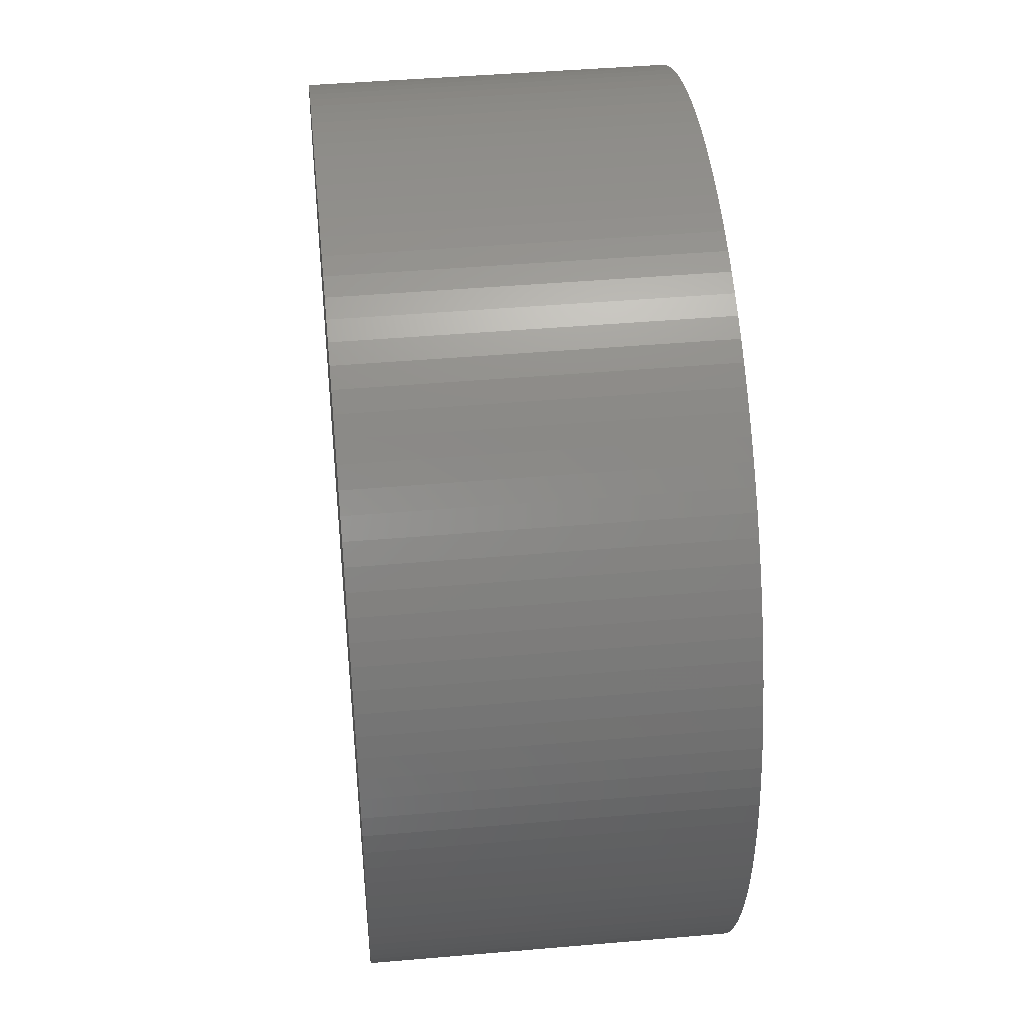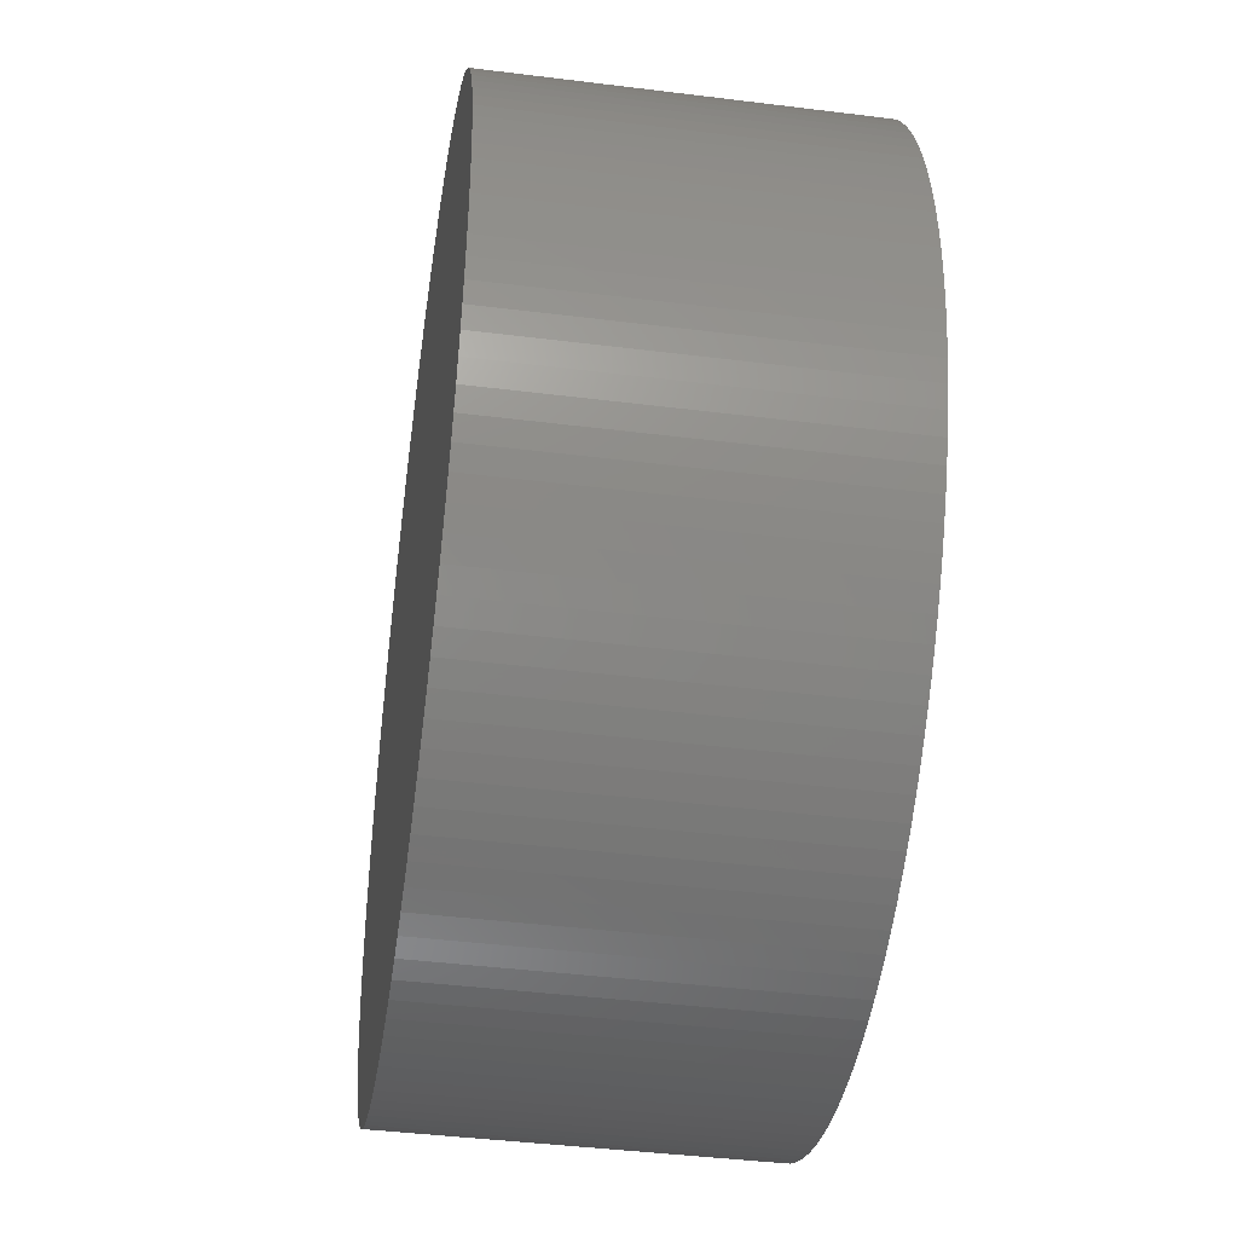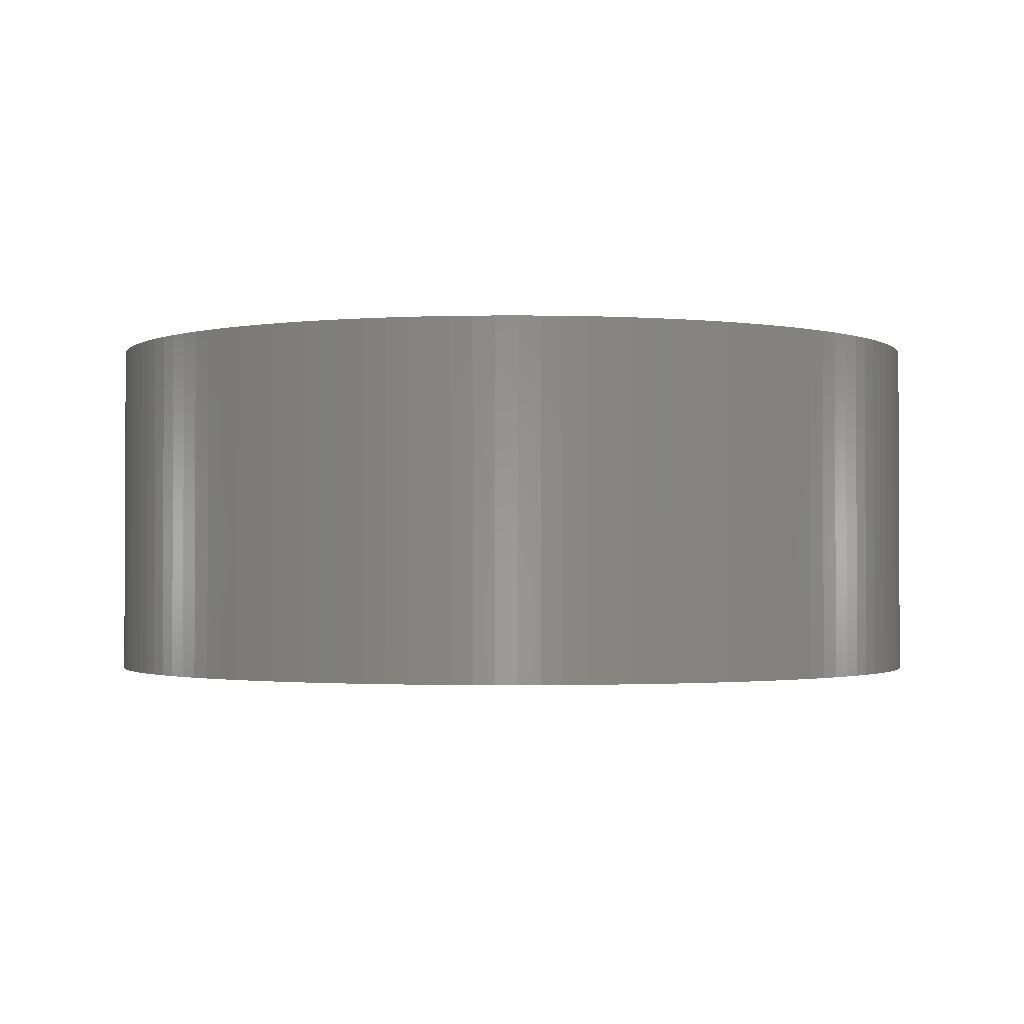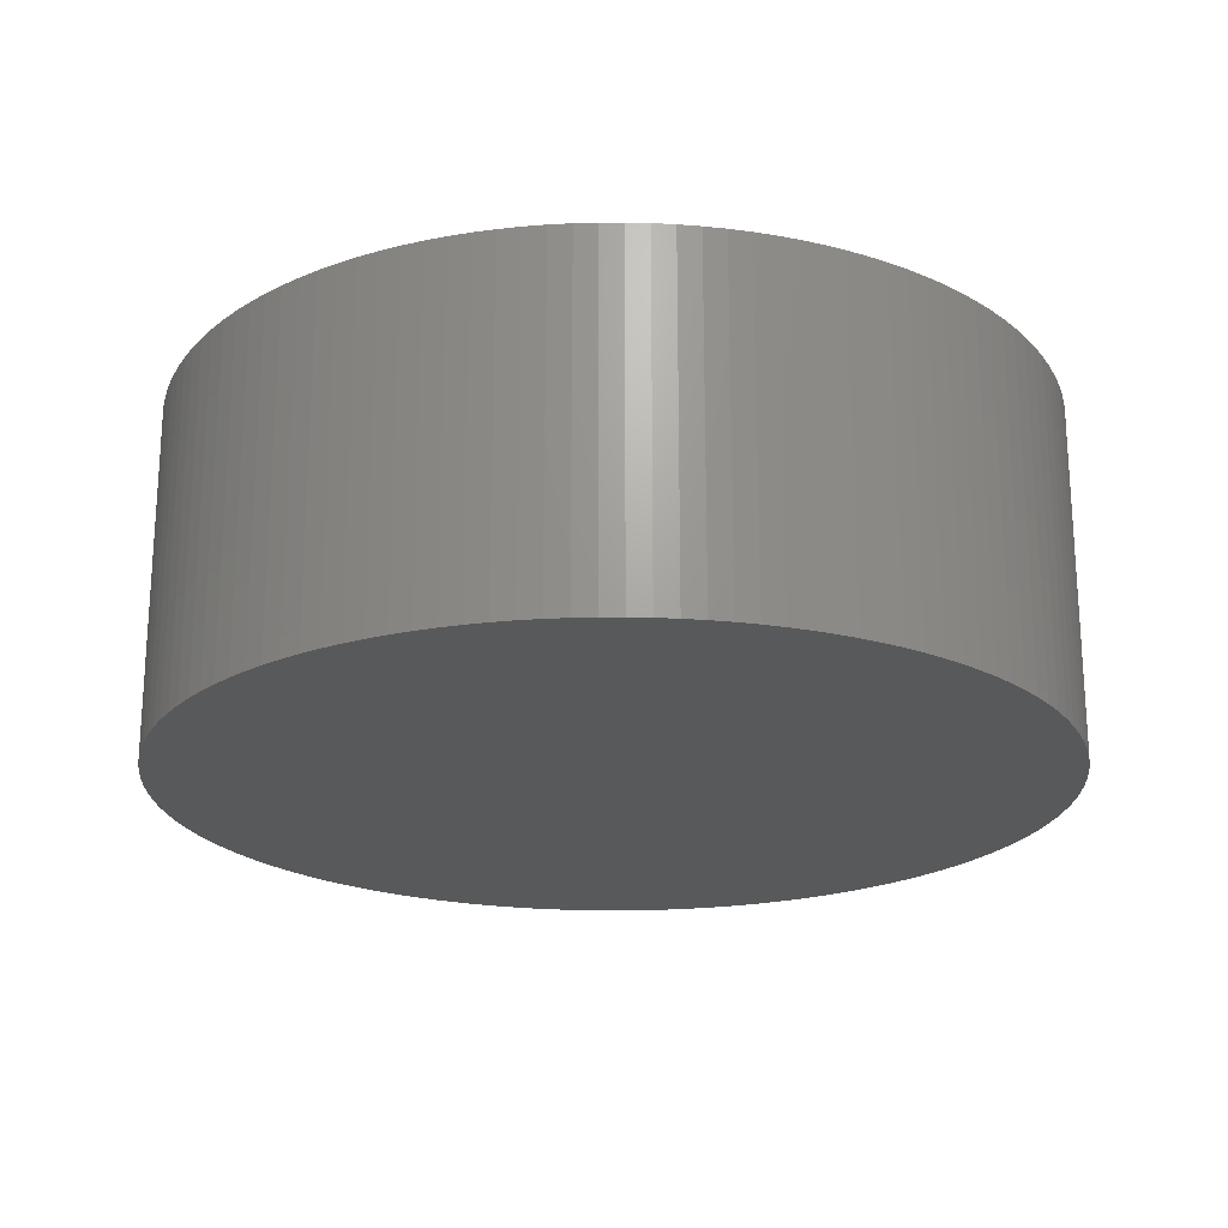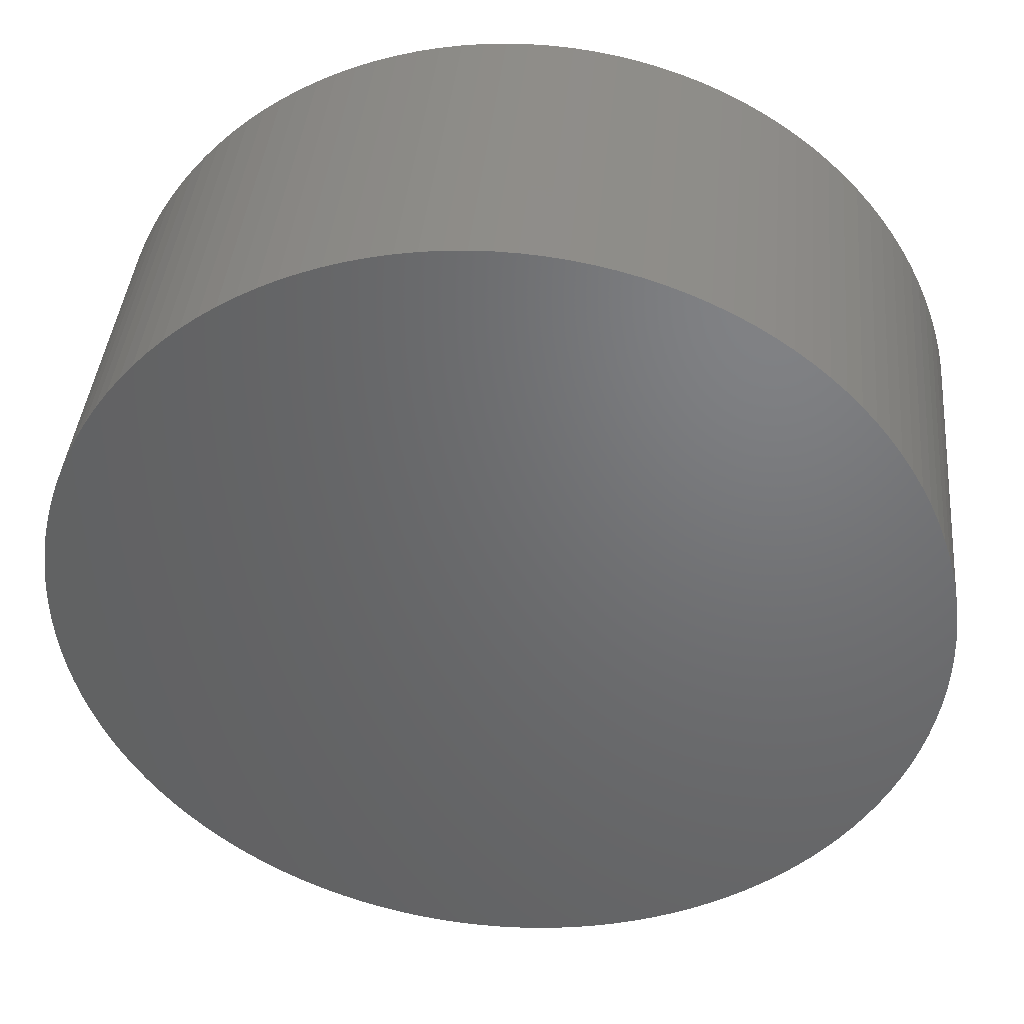
<metadata>
{"format":"stl","ext":"stl","renderer":"f3d","projection":"perspective","resolution":1024,"background":"white","views":[{"elev":44.0,"azim":84.2,"up":"+Y"},{"elev":-42.4,"azim":81.5,"up":"+Y"},{"elev":-1.5,"azim":-99.2,"up":"+Z"},{"elev":-21.5,"azim":173.2,"up":"+Z"},{"elev":40.4,"azim":5.3,"up":"+Y"}]}
</metadata>
<code>
# stl→obj: 256 verts, 508 faces
v -3 2.79 2.256
v -3 2.79 2.888
v -2.961 2.789 2.888
v -2.961 2.789 2.256
v -2.923 2.786 2.888
v -2.923 2.786 2.256
v -2.884 2.781 2.888
v -2.884 2.781 2.256
v -2.846 2.774 2.888
v -2.846 2.774 2.256
v -2.808 2.766 2.888
v -2.808 2.766 2.256
v -2.771 2.756 2.888
v -2.771 2.756 2.256
v -2.734 2.743 2.888
v -2.734 2.743 2.256
v -2.698 2.729 2.888
v -2.698 2.729 2.256
v -2.662 2.714 2.888
v -2.662 2.714 2.256
v -2.628 2.696 2.888
v -2.628 2.696 2.256
v -2.594 2.677 2.888
v -2.594 2.677 2.256
v -2.561 2.656 2.888
v -2.561 2.656 2.256
v -2.53 2.634 2.888
v -2.53 2.634 2.256
v -2.499 2.61 2.888
v -2.499 2.61 2.256
v -2.47 2.585 2.888
v -2.47 2.585 2.256
v -2.442 2.558 2.888
v -2.442 2.558 2.256
v -2.415 2.53 2.888
v -2.415 2.53 2.256
v -2.39 2.501 2.888
v -2.39 2.501 2.256
v -2.366 2.47 2.888
v -2.366 2.47 2.256
v -2.344 2.439 2.888
v -2.344 2.439 2.256
v -2.323 2.406 2.888
v -2.323 2.406 2.256
v -2.304 2.372 2.888
v -2.304 2.372 2.256
v -2.286 2.338 2.888
v -2.286 2.338 2.256
v -2.271 2.302 2.888
v -2.271 2.302 2.256
v -2.257 2.266 2.888
v -2.257 2.266 2.256
v -2.244 2.229 2.888
v -2.244 2.229 2.256
v -2.234 2.192 2.888
v -2.234 2.192 2.256
v -2.226 2.154 2.888
v -2.226 2.154 2.256
v -2.219 2.116 2.888
v -2.219 2.116 2.256
v -2.214 2.077 2.888
v -2.214 2.077 2.256
v -2.211 2.039 2.888
v -2.211 2.039 2.256
v -2.21 2 2.888
v -2.21 2 2.256
v -2.211 1.961 2.888
v -2.211 1.961 2.256
v -2.214 1.923 2.888
v -2.214 1.923 2.256
v -2.219 1.884 2.888
v -2.219 1.884 2.256
v -2.226 1.846 2.888
v -2.226 1.846 2.256
v -2.234 1.808 2.888
v -2.234 1.808 2.256
v -2.244 1.771 2.888
v -2.244 1.771 2.256
v -2.257 1.734 2.888
v -2.257 1.734 2.256
v -2.271 1.698 2.888
v -2.271 1.698 2.256
v -2.286 1.662 2.888
v -2.286 1.662 2.256
v -2.304 1.628 2.888
v -2.304 1.628 2.256
v -2.323 1.594 2.888
v -2.323 1.594 2.256
v -2.344 1.561 2.888
v -2.344 1.561 2.256
v -2.366 1.53 2.888
v -2.366 1.53 2.256
v -2.39 1.499 2.888
v -2.39 1.499 2.256
v -2.415 1.47 2.888
v -2.415 1.47 2.256
v -2.442 1.442 2.888
v -2.442 1.442 2.256
v -2.47 1.415 2.888
v -2.47 1.415 2.256
v -2.499 1.39 2.888
v -2.499 1.39 2.256
v -2.53 1.366 2.888
v -2.53 1.366 2.256
v -2.561 1.344 2.888
v -2.561 1.344 2.256
v -2.594 1.323 2.888
v -2.594 1.323 2.256
v -2.628 1.304 2.888
v -2.628 1.304 2.256
v -2.662 1.286 2.888
v -2.662 1.286 2.256
v -2.698 1.271 2.888
v -2.698 1.271 2.256
v -2.734 1.257 2.888
v -2.734 1.257 2.256
v -2.771 1.244 2.888
v -2.771 1.244 2.256
v -2.808 1.234 2.888
v -2.808 1.234 2.256
v -2.846 1.226 2.888
v -2.846 1.226 2.256
v -2.884 1.219 2.888
v -2.884 1.219 2.256
v -2.923 1.214 2.888
v -2.923 1.214 2.256
v -2.961 1.211 2.888
v -2.961 1.211 2.256
v -3 1.21 2.888
v -3 1.21 2.256
v -3.039 1.211 2.888
v -3.039 1.211 2.256
v -3.077 1.214 2.888
v -3.077 1.214 2.256
v -3.116 1.219 2.888
v -3.116 1.219 2.256
v -3.154 1.226 2.888
v -3.154 1.226 2.256
v -3.192 1.234 2.888
v -3.192 1.234 2.256
v -3.229 1.244 2.888
v -3.229 1.244 2.256
v -3.266 1.257 2.888
v -3.266 1.257 2.256
v -3.302 1.271 2.888
v -3.302 1.271 2.256
v -3.338 1.286 2.888
v -3.338 1.286 2.256
v -3.372 1.304 2.888
v -3.372 1.304 2.256
v -3.406 1.323 2.888
v -3.406 1.323 2.256
v -3.439 1.344 2.888
v -3.439 1.344 2.256
v -3.47 1.366 2.888
v -3.47 1.366 2.256
v -3.501 1.39 2.888
v -3.501 1.39 2.256
v -3.53 1.415 2.888
v -3.53 1.415 2.256
v -3.558 1.442 2.888
v -3.558 1.442 2.256
v -3.585 1.47 2.888
v -3.585 1.47 2.256
v -3.61 1.499 2.888
v -3.61 1.499 2.256
v -3.634 1.53 2.888
v -3.634 1.53 2.256
v -3.656 1.561 2.888
v -3.656 1.561 2.256
v -3.677 1.594 2.888
v -3.677 1.594 2.256
v -3.696 1.628 2.888
v -3.696 1.628 2.256
v -3.714 1.662 2.888
v -3.714 1.662 2.256
v -3.729 1.698 2.888
v -3.729 1.698 2.256
v -3.743 1.734 2.888
v -3.743 1.734 2.256
v -3.756 1.771 2.888
v -3.756 1.771 2.256
v -3.766 1.808 2.888
v -3.766 1.808 2.256
v -3.774 1.846 2.888
v -3.774 1.846 2.256
v -3.781 1.884 2.888
v -3.781 1.884 2.256
v -3.786 1.923 2.888
v -3.786 1.923 2.256
v -3.789 1.961 2.888
v -3.789 1.961 2.256
v -3.79 2 2.888
v -3.79 2 2.256
v -3.789 2.039 2.888
v -3.789 2.039 2.256
v -3.786 2.077 2.888
v -3.786 2.077 2.256
v -3.781 2.116 2.888
v -3.781 2.116 2.256
v -3.774 2.154 2.888
v -3.774 2.154 2.256
v -3.766 2.192 2.888
v -3.766 2.192 2.256
v -3.756 2.229 2.888
v -3.756 2.229 2.256
v -3.743 2.266 2.888
v -3.743 2.266 2.256
v -3.729 2.302 2.888
v -3.729 2.302 2.256
v -3.714 2.338 2.888
v -3.714 2.338 2.256
v -3.696 2.372 2.888
v -3.696 2.372 2.256
v -3.677 2.406 2.888
v -3.677 2.406 2.256
v -3.656 2.439 2.888
v -3.656 2.439 2.256
v -3.634 2.47 2.888
v -3.634 2.47 2.256
v -3.61 2.501 2.888
v -3.61 2.501 2.256
v -3.585 2.53 2.888
v -3.585 2.53 2.256
v -3.558 2.558 2.888
v -3.558 2.558 2.256
v -3.53 2.585 2.888
v -3.53 2.585 2.256
v -3.501 2.61 2.888
v -3.501 2.61 2.256
v -3.47 2.634 2.888
v -3.47 2.634 2.256
v -3.439 2.656 2.888
v -3.439 2.656 2.256
v -3.406 2.677 2.888
v -3.406 2.677 2.256
v -3.372 2.696 2.888
v -3.372 2.696 2.256
v -3.338 2.714 2.888
v -3.338 2.714 2.256
v -3.302 2.729 2.888
v -3.302 2.729 2.256
v -3.266 2.743 2.888
v -3.266 2.743 2.256
v -3.229 2.756 2.888
v -3.229 2.756 2.256
v -3.192 2.766 2.888
v -3.192 2.766 2.256
v -3.154 2.774 2.888
v -3.154 2.774 2.256
v -3.116 2.781 2.888
v -3.116 2.781 2.256
v -3.077 2.786 2.888
v -3.077 2.786 2.256
v -3.039 2.789 2.888
v -3.039 2.789 2.256
f 1 2 3
f 3 4 1
f 4 3 5
f 5 6 4
f 6 5 7
f 7 8 6
f 8 7 9
f 9 10 8
f 10 9 11
f 11 12 10
f 12 11 13
f 13 14 12
f 14 13 15
f 15 16 14
f 16 15 17
f 17 18 16
f 18 17 19
f 19 20 18
f 20 19 21
f 21 22 20
f 22 21 23
f 23 24 22
f 24 23 25
f 25 26 24
f 26 25 27
f 27 28 26
f 28 27 29
f 29 30 28
f 30 29 31
f 31 32 30
f 32 31 33
f 33 34 32
f 34 33 35
f 35 36 34
f 36 35 37
f 37 38 36
f 38 37 39
f 39 40 38
f 40 39 41
f 41 42 40
f 42 41 43
f 43 44 42
f 44 43 45
f 45 46 44
f 46 45 47
f 47 48 46
f 48 47 49
f 49 50 48
f 50 49 51
f 51 52 50
f 52 51 53
f 53 54 52
f 54 53 55
f 55 56 54
f 56 55 57
f 57 58 56
f 58 57 59
f 59 60 58
f 60 59 61
f 61 62 60
f 62 61 63
f 63 64 62
f 64 63 65
f 65 66 64
f 66 65 67
f 67 68 66
f 68 67 69
f 69 70 68
f 70 69 71
f 71 72 70
f 72 71 73
f 73 74 72
f 74 73 75
f 75 76 74
f 76 75 77
f 77 78 76
f 78 77 79
f 79 80 78
f 80 79 81
f 81 82 80
f 82 81 83
f 83 84 82
f 84 83 85
f 85 86 84
f 86 85 87
f 87 88 86
f 88 87 89
f 89 90 88
f 90 89 91
f 91 92 90
f 92 91 93
f 93 94 92
f 94 93 95
f 95 96 94
f 96 95 97
f 97 98 96
f 98 97 99
f 99 100 98
f 100 99 101
f 101 102 100
f 102 101 103
f 103 104 102
f 104 103 105
f 105 106 104
f 106 105 107
f 107 108 106
f 108 107 109
f 109 110 108
f 110 109 111
f 111 112 110
f 112 111 113
f 113 114 112
f 114 113 115
f 115 116 114
f 116 115 117
f 117 118 116
f 118 117 119
f 119 120 118
f 120 119 121
f 121 122 120
f 122 121 123
f 123 124 122
f 124 123 125
f 125 126 124
f 126 125 127
f 127 128 126
f 128 127 129
f 129 130 128
f 130 129 131
f 131 132 130
f 132 131 133
f 133 134 132
f 134 133 135
f 135 136 134
f 136 135 137
f 137 138 136
f 138 137 139
f 139 140 138
f 140 139 141
f 141 142 140
f 142 141 143
f 143 144 142
f 144 143 145
f 145 146 144
f 146 145 147
f 147 148 146
f 148 147 149
f 149 150 148
f 150 149 151
f 151 152 150
f 152 151 153
f 153 154 152
f 154 153 155
f 155 156 154
f 156 155 157
f 157 158 156
f 158 157 159
f 159 160 158
f 160 159 161
f 161 162 160
f 162 161 163
f 163 164 162
f 164 163 165
f 165 166 164
f 166 165 167
f 167 168 166
f 168 167 169
f 169 170 168
f 170 169 171
f 171 172 170
f 172 171 173
f 173 174 172
f 174 173 175
f 175 176 174
f 176 175 177
f 177 178 176
f 178 177 179
f 179 180 178
f 180 179 181
f 181 182 180
f 182 181 183
f 183 184 182
f 184 183 185
f 185 186 184
f 186 185 187
f 187 188 186
f 188 187 189
f 189 190 188
f 190 189 191
f 191 192 190
f 192 191 193
f 193 194 192
f 194 193 195
f 195 196 194
f 196 195 197
f 197 198 196
f 198 197 199
f 199 200 198
f 200 199 201
f 201 202 200
f 202 201 203
f 203 204 202
f 204 203 205
f 205 206 204
f 206 205 207
f 207 208 206
f 208 207 209
f 209 210 208
f 210 209 211
f 211 212 210
f 212 211 213
f 213 214 212
f 214 213 215
f 215 216 214
f 216 215 217
f 217 218 216
f 218 217 219
f 219 220 218
f 220 219 221
f 221 222 220
f 222 221 223
f 223 224 222
f 224 223 225
f 225 226 224
f 226 225 227
f 227 228 226
f 228 227 229
f 229 230 228
f 230 229 231
f 231 232 230
f 232 231 233
f 233 234 232
f 234 233 235
f 235 236 234
f 236 235 237
f 237 238 236
f 238 237 239
f 239 240 238
f 240 239 241
f 241 242 240
f 242 241 243
f 243 244 242
f 244 243 245
f 245 246 244
f 246 245 247
f 247 248 246
f 248 247 249
f 249 250 248
f 250 249 251
f 251 252 250
f 252 251 253
f 253 254 252
f 5 3 2
f 2 255 253
f 253 251 249
f 249 247 245
f 245 243 241
f 241 239 237
f 237 235 233
f 233 231 229
f 229 227 225
f 225 223 221
f 221 219 217
f 217 215 213
f 213 211 209
f 209 207 205
f 205 203 201
f 201 199 197
f 197 195 193
f 193 191 189
f 189 187 185
f 185 183 181
f 181 179 177
f 177 175 173
f 173 171 169
f 169 167 165
f 165 163 161
f 161 159 157
f 157 155 153
f 153 151 149
f 149 147 145
f 145 143 141
f 141 139 137
f 137 135 133
f 133 131 129
f 129 127 125
f 125 123 121
f 121 119 117
f 117 115 113
f 113 111 109
f 109 107 105
f 105 103 101
f 101 99 97
f 97 95 93
f 93 91 89
f 89 87 85
f 85 83 81
f 81 79 77
f 77 75 73
f 73 71 69
f 69 67 65
f 65 63 61
f 61 59 57
f 57 55 53
f 53 51 49
f 49 47 45
f 45 43 41
f 41 39 37
f 37 35 33
f 33 31 29
f 29 27 25
f 25 23 21
f 21 19 17
f 17 15 13
f 13 11 9
f 9 7 5
f 5 2 253
f 253 249 245
f 245 241 237
f 237 233 229
f 229 225 221
f 221 217 213
f 213 209 205
f 205 201 197
f 197 193 189
f 189 185 181
f 181 177 173
f 173 169 165
f 165 161 157
f 157 153 149
f 149 145 141
f 141 137 133
f 133 129 125
f 125 121 117
f 117 113 109
f 109 105 101
f 101 97 93
f 93 89 85
f 85 81 77
f 77 73 69
f 69 65 61
f 61 57 53
f 53 49 45
f 45 41 37
f 37 33 29
f 29 25 21
f 21 17 13
f 13 9 5
f 5 253 245
f 245 237 229
f 229 221 213
f 213 205 197
f 197 189 181
f 181 173 165
f 165 157 149
f 149 141 133
f 133 125 117
f 117 109 101
f 101 93 85
f 85 77 69
f 69 61 53
f 53 45 37
f 37 29 21
f 21 13 5
f 5 245 229
f 229 213 197
f 197 181 165
f 165 149 133
f 133 117 101
f 101 85 69
f 69 53 37
f 37 21 5
f 5 229 197
f 197 165 133
f 133 101 69
f 69 37 5
f 5 197 133
f 133 69 5
f 254 253 255
f 255 256 254
f 2 1 256
f 256 255 2
f 256 1 4
f 4 6 8
f 8 10 12
f 12 14 16
f 16 18 20
f 20 22 24
f 24 26 28
f 28 30 32
f 32 34 36
f 36 38 40
f 40 42 44
f 44 46 48
f 48 50 52
f 52 54 56
f 56 58 60
f 60 62 64
f 64 66 68
f 68 70 72
f 72 74 76
f 76 78 80
f 80 82 84
f 84 86 88
f 88 90 92
f 92 94 96
f 96 98 100
f 100 102 104
f 104 106 108
f 108 110 112
f 112 114 116
f 116 118 120
f 120 122 124
f 124 126 128
f 128 130 132
f 132 134 136
f 136 138 140
f 140 142 144
f 144 146 148
f 148 150 152
f 152 154 156
f 156 158 160
f 160 162 164
f 164 166 168
f 168 170 172
f 172 174 176
f 176 178 180
f 180 182 184
f 184 186 188
f 188 190 192
f 192 194 196
f 196 198 200
f 200 202 204
f 204 206 208
f 208 210 212
f 212 214 216
f 216 218 220
f 220 222 224
f 224 226 228
f 228 230 232
f 232 234 236
f 236 238 240
f 240 242 244
f 244 246 248
f 248 250 252
f 252 254 256
f 256 4 8
f 8 12 16
f 16 20 24
f 24 28 32
f 32 36 40
f 40 44 48
f 48 52 56
f 56 60 64
f 64 68 72
f 72 76 80
f 80 84 88
f 88 92 96
f 96 100 104
f 104 108 112
f 112 116 120
f 120 124 128
f 128 132 136
f 136 140 144
f 144 148 152
f 152 156 160
f 160 164 168
f 168 172 176
f 176 180 184
f 184 188 192
f 192 196 200
f 200 204 208
f 208 212 216
f 216 220 224
f 224 228 232
f 232 236 240
f 240 244 248
f 248 252 256
f 256 8 16
f 16 24 32
f 32 40 48
f 48 56 64
f 64 72 80
f 80 88 96
f 96 104 112
f 112 120 128
f 128 136 144
f 144 152 160
f 160 168 176
f 176 184 192
f 192 200 208
f 208 216 224
f 224 232 240
f 240 248 256
f 256 16 32
f 32 48 64
f 64 80 96
f 96 112 128
f 128 144 160
f 160 176 192
f 192 208 224
f 224 240 256
f 256 32 64
f 64 96 128
f 128 160 192
f 192 224 256
f 256 64 128
f 128 192 256

</code>
